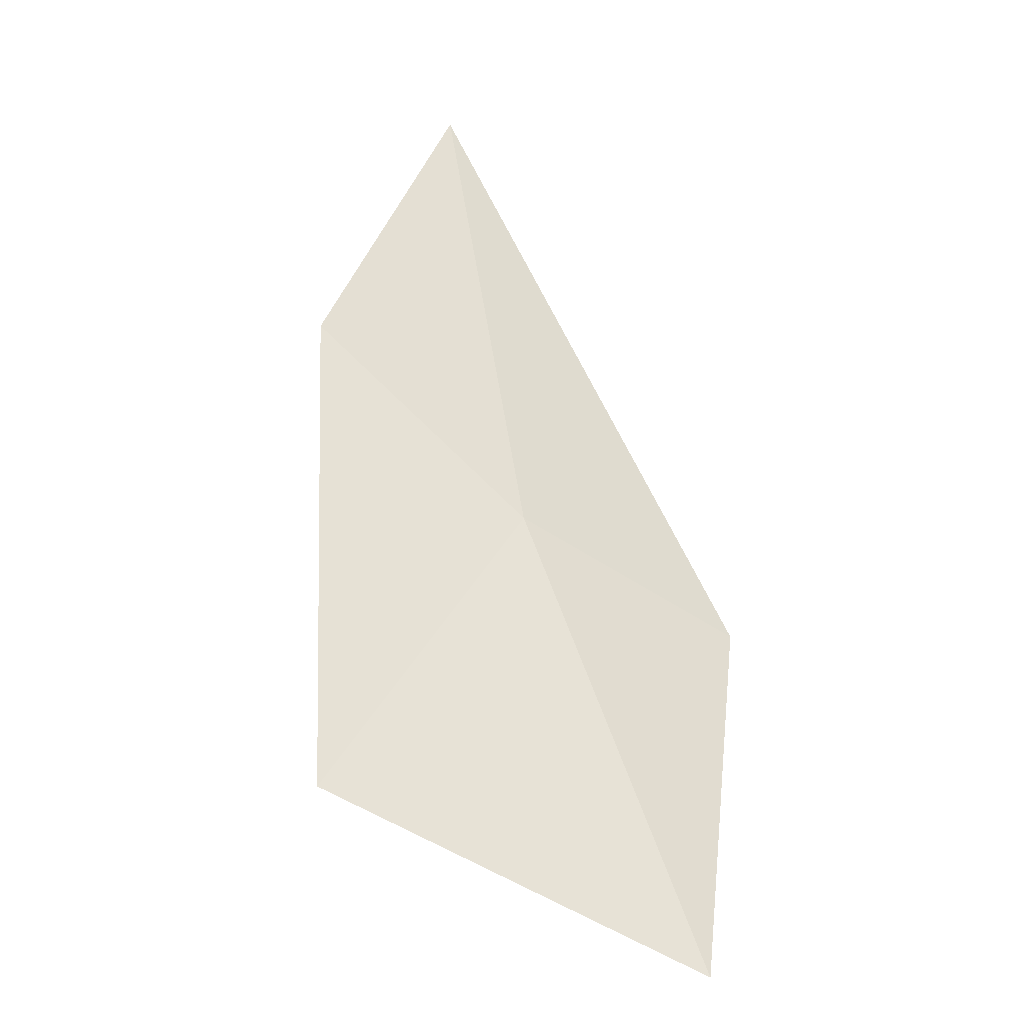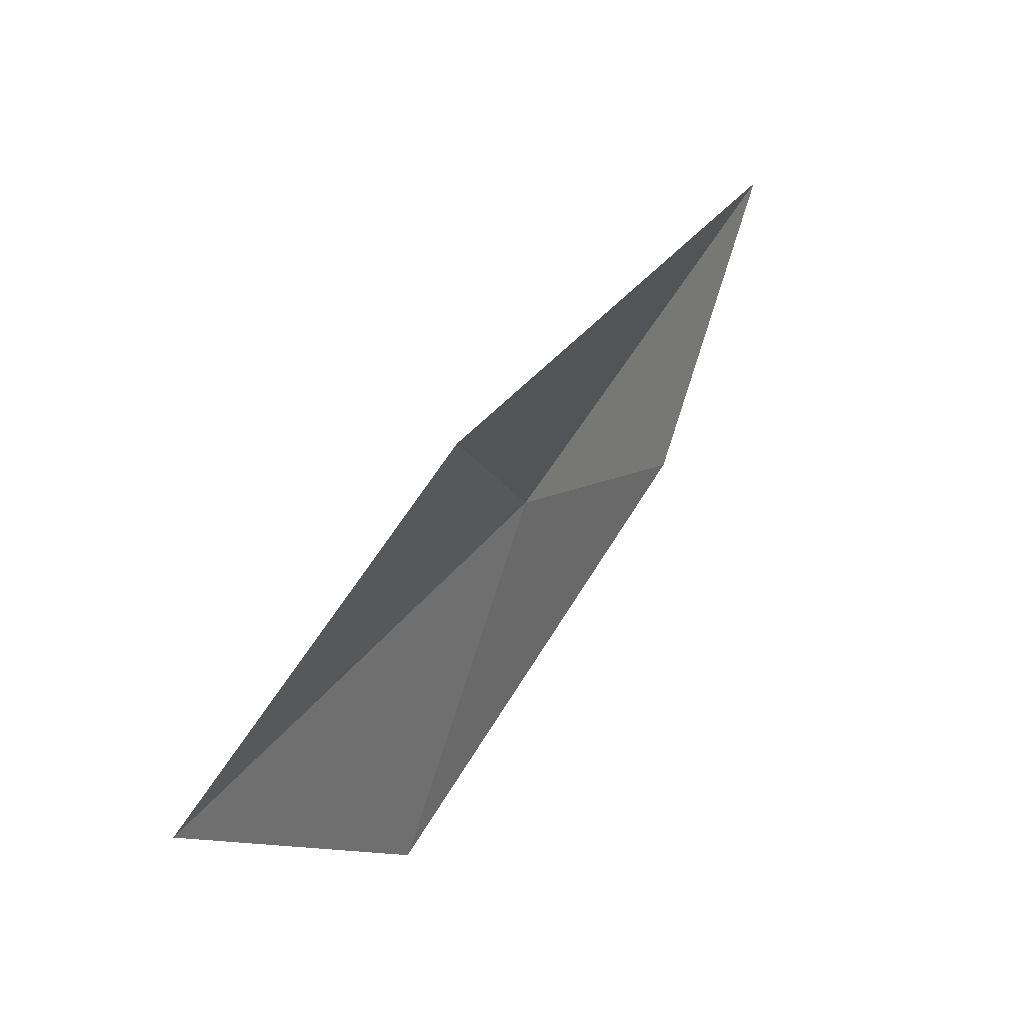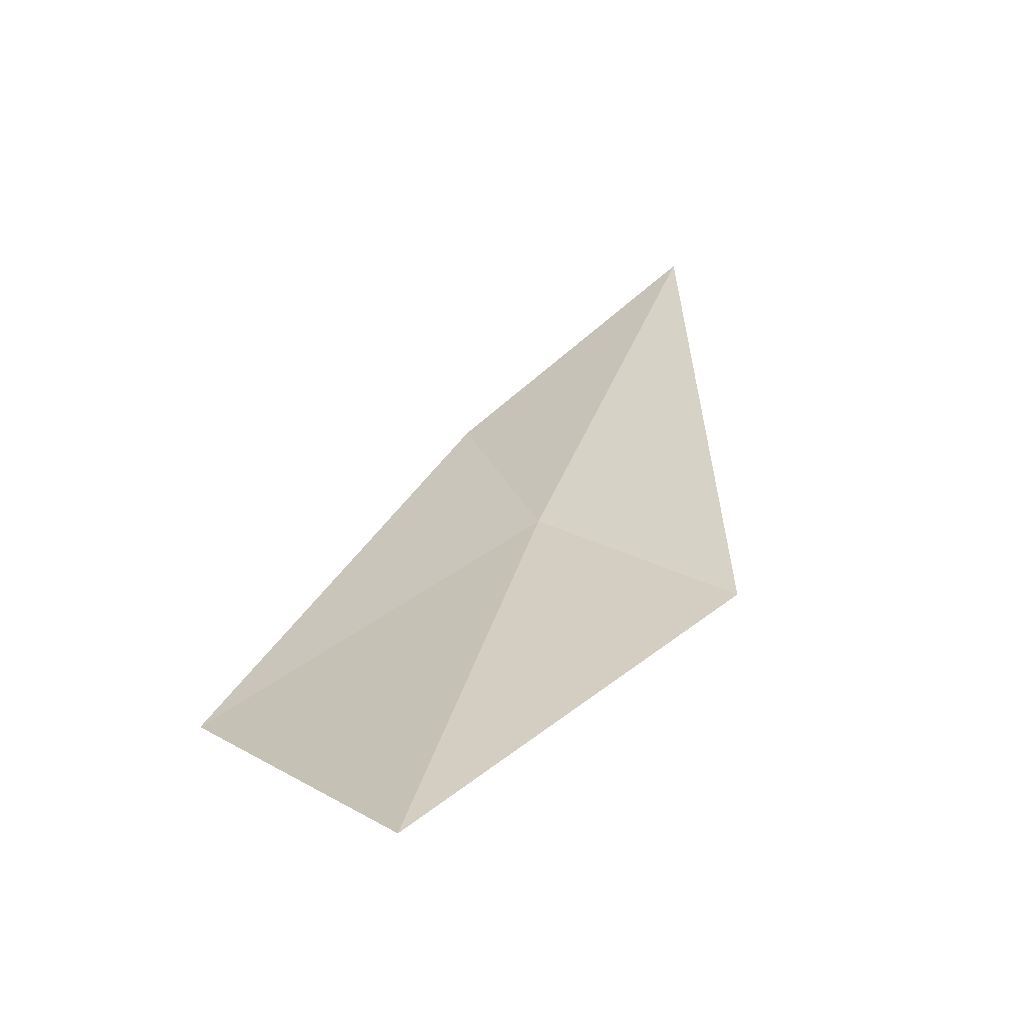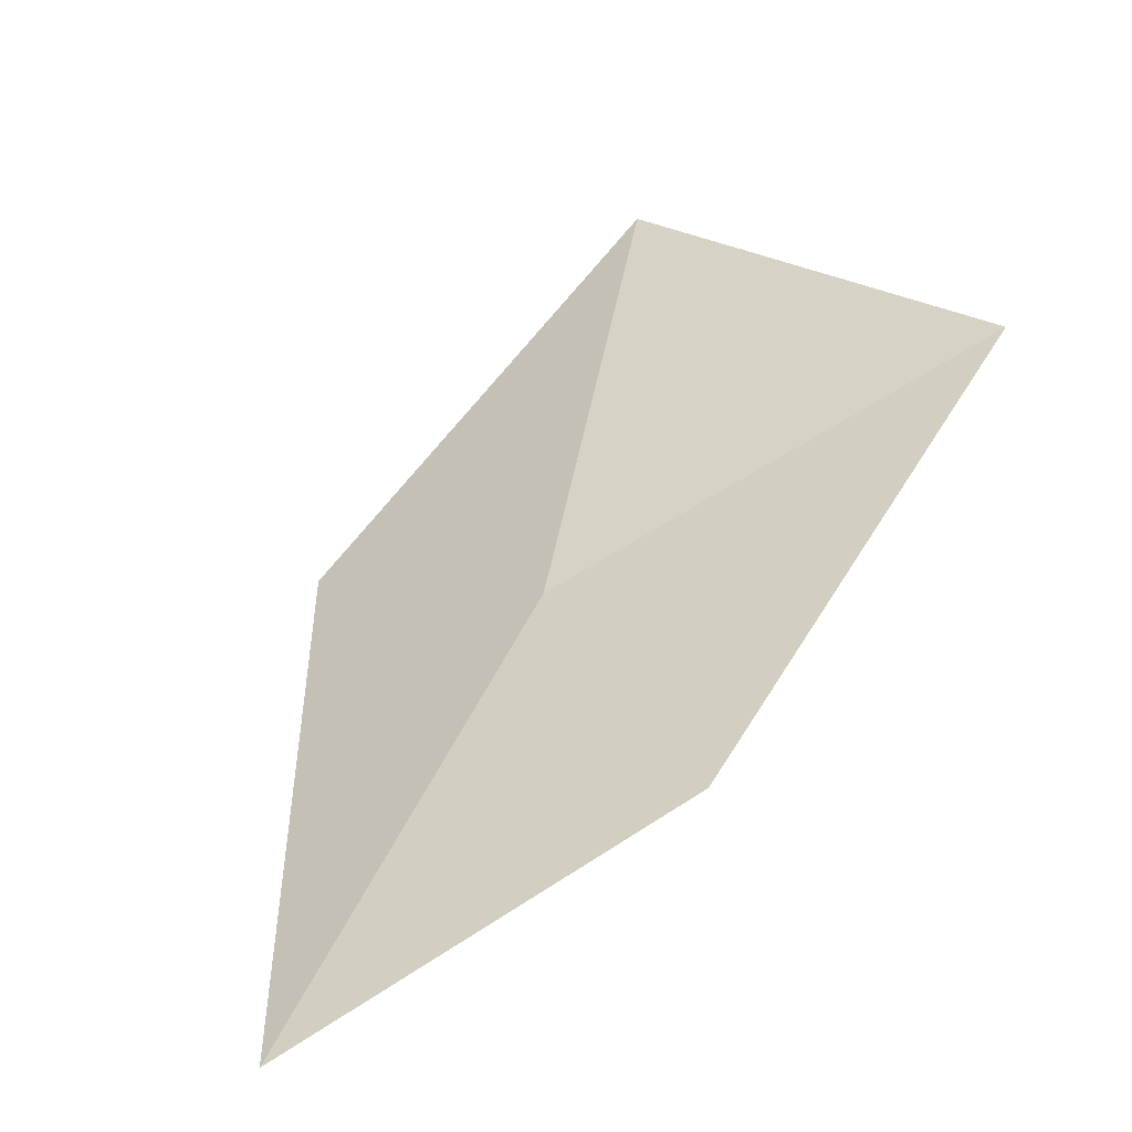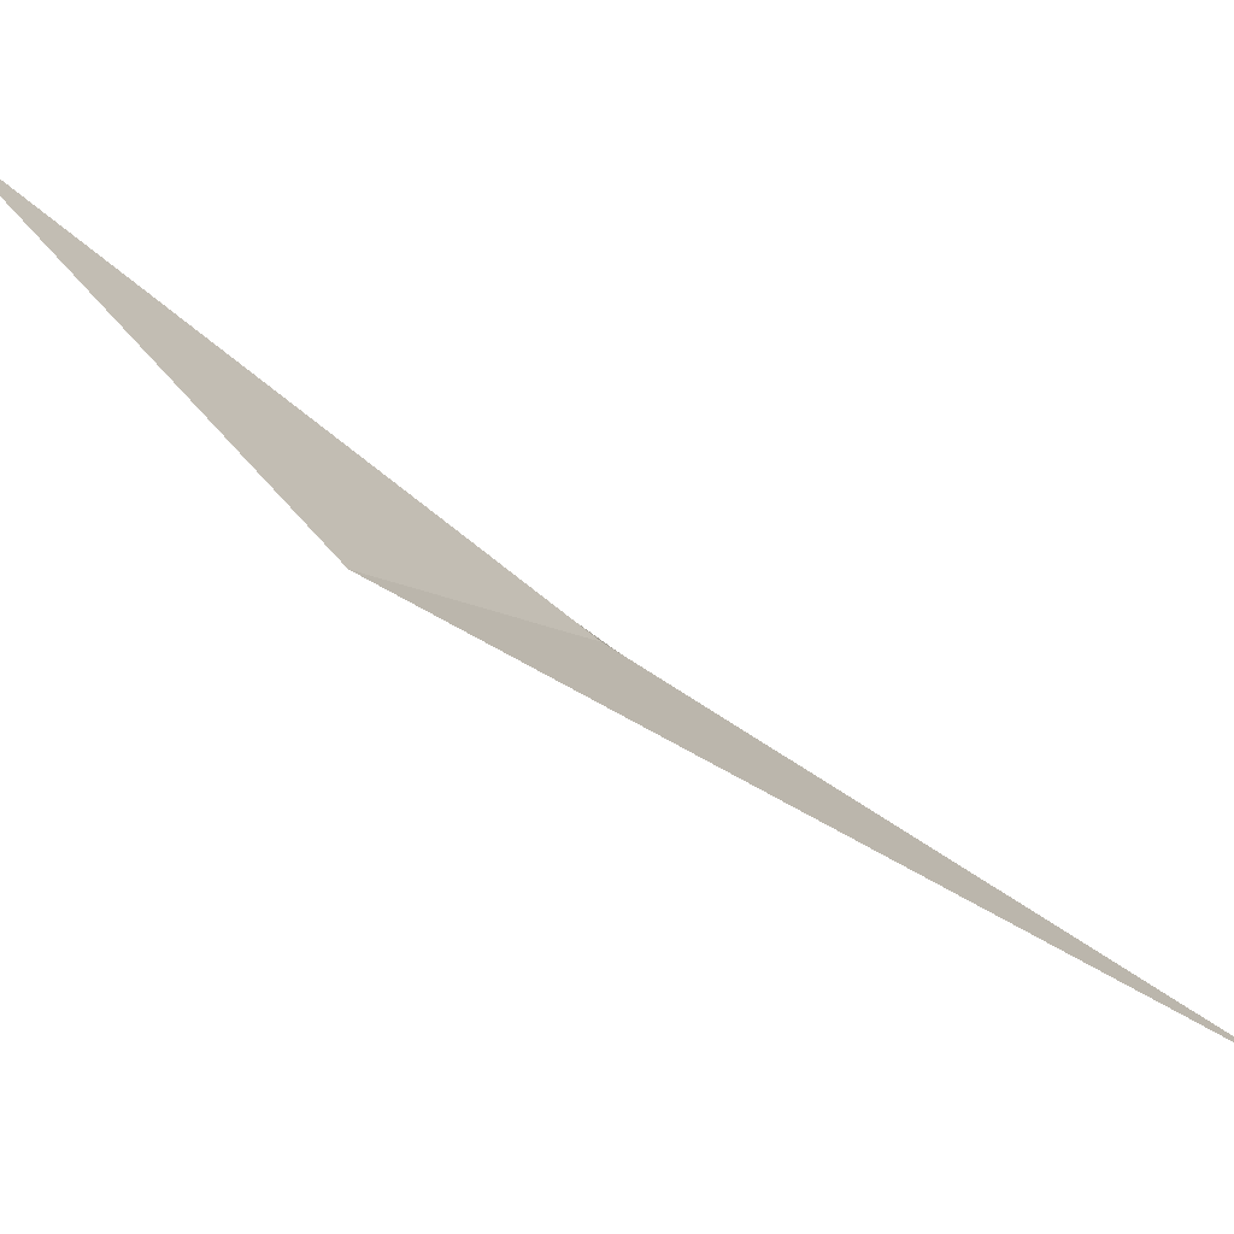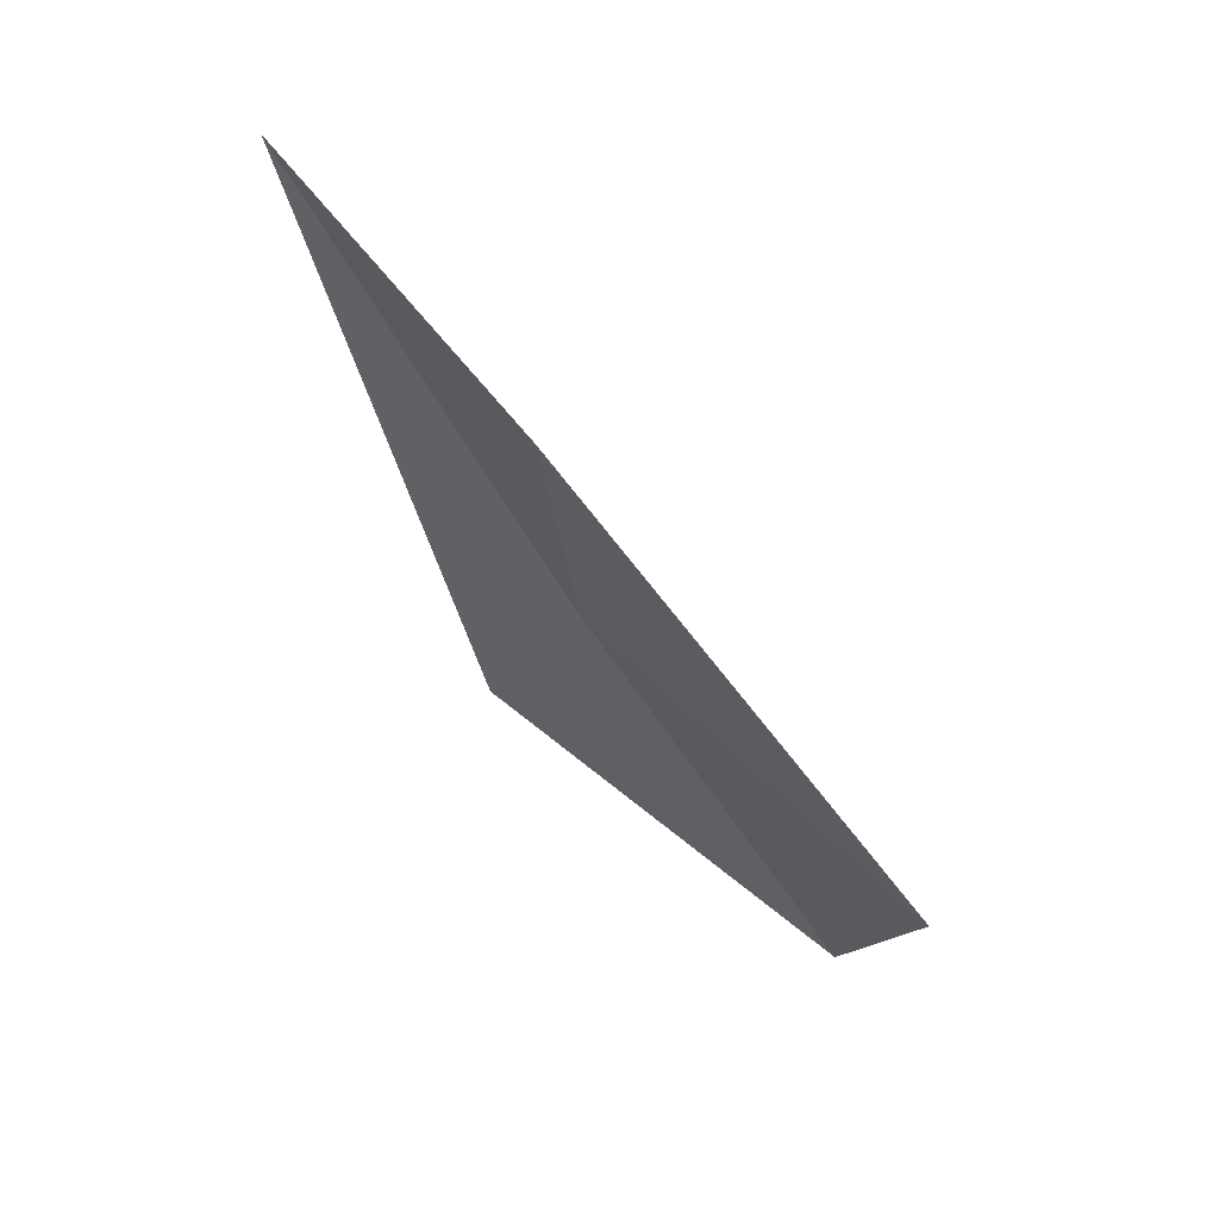
<metadata>
{"format":"obj","ext":"obj","renderer":"f3d","projection":"perspective","resolution":1024,"background":"white","views":[{"elev":6.1,"azim":-20.1,"up":"+Y"},{"elev":-42.4,"azim":103.4,"up":"+Y"},{"elev":-23.4,"azim":36.2,"up":"+Y"},{"elev":-0.4,"azim":-159.4,"up":"+Z"},{"elev":-8.3,"azim":90.8,"up":"+Z"},{"elev":15.7,"azim":-114.6,"up":"+Y"}]}
</metadata>
<code>
v -0.397 -1.31 0.2756
v -0.3943 -1.193 0.2015
v -0.3321 -1.347 0.2781
v -0.3768 -1.421 0.3602
v -0.448 -1.255 0.2429
v -0.473 -1.37 0.329
f 1 4 3
f 1 2 5
f 1 6 4
f 1 5 6
f 1 3 2

</code>
